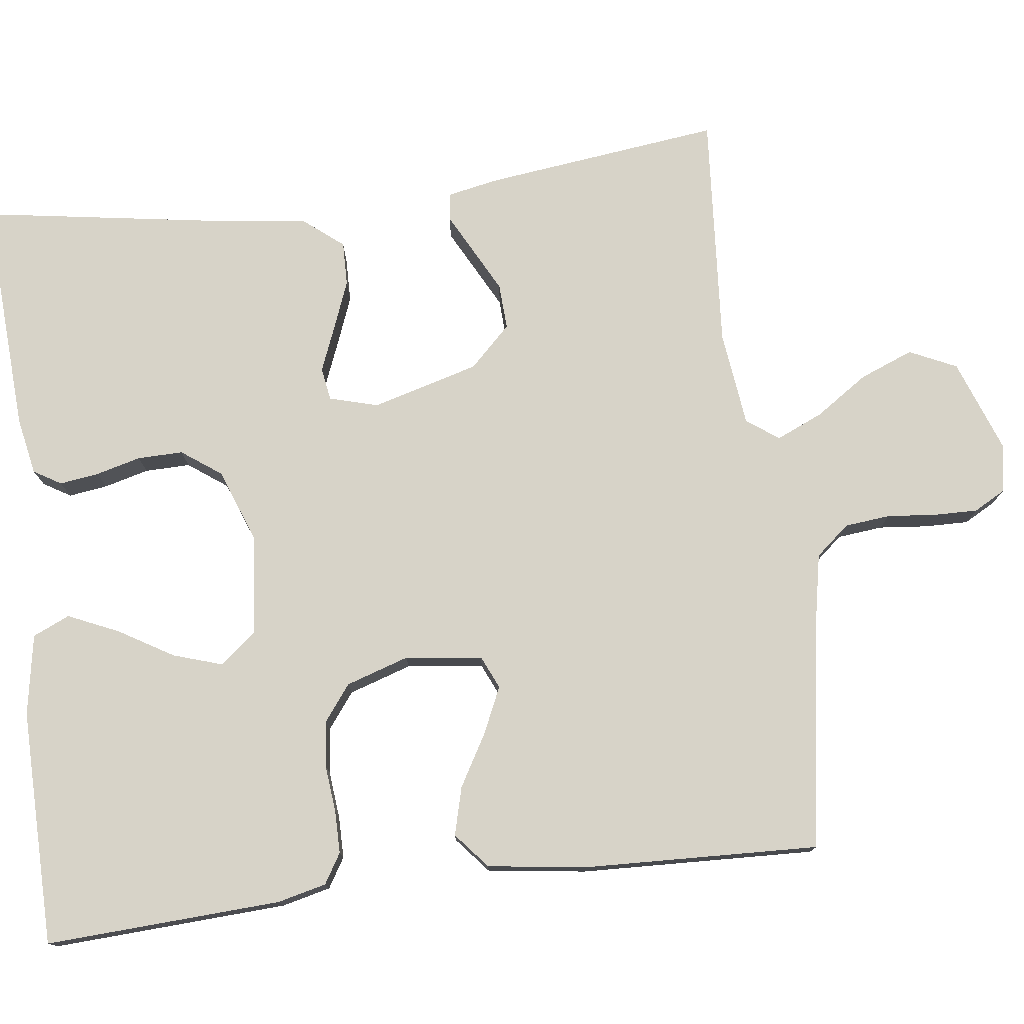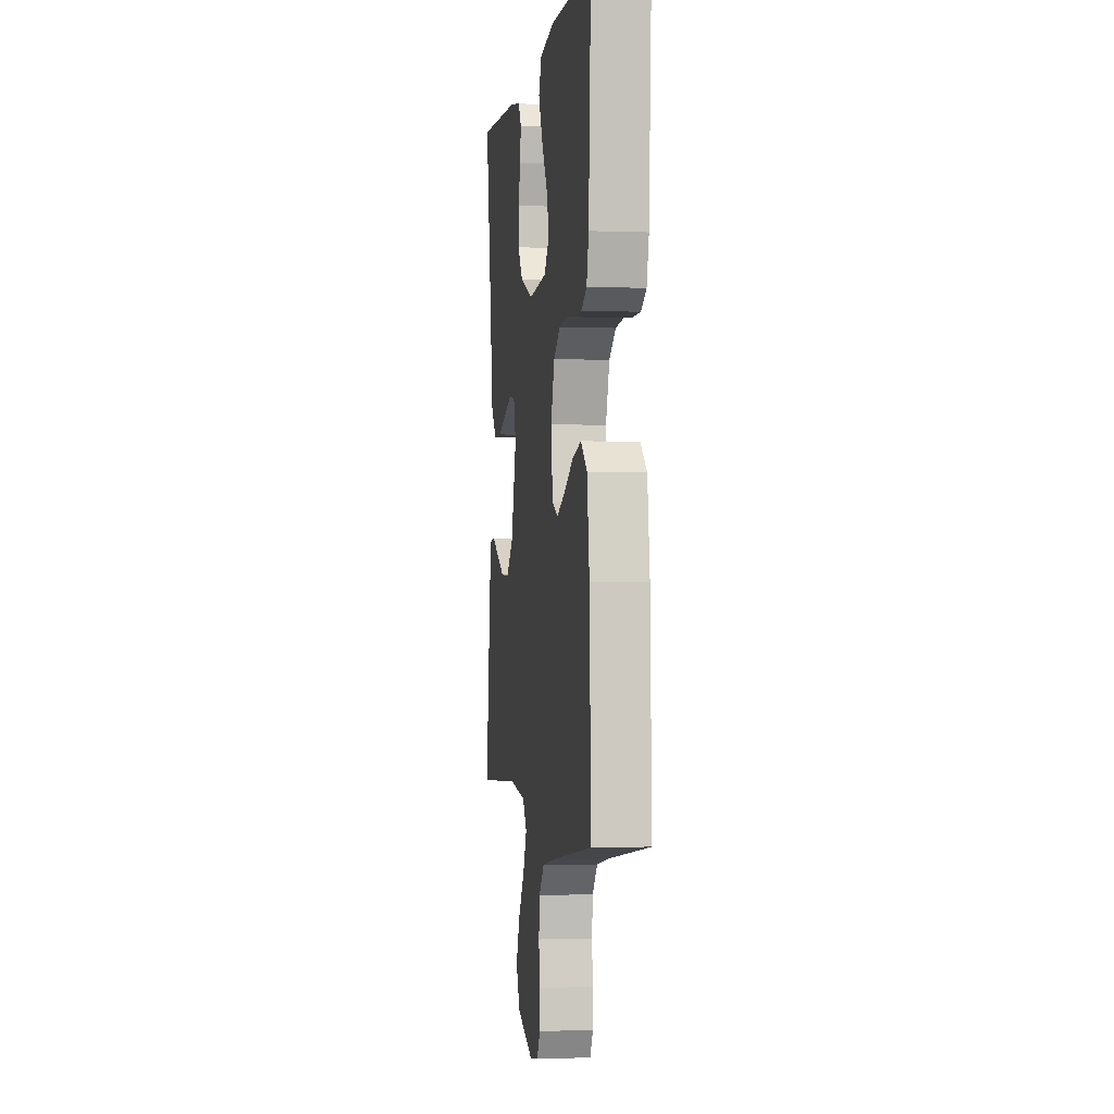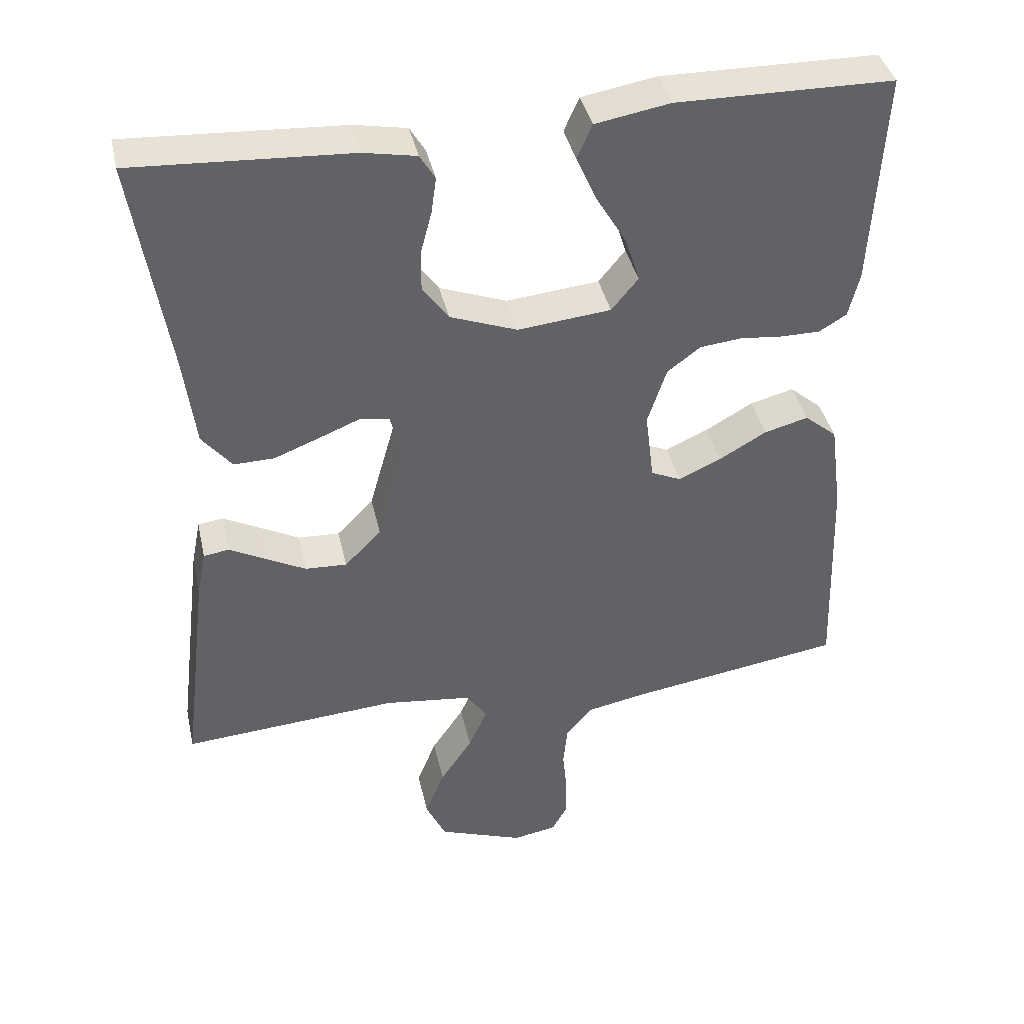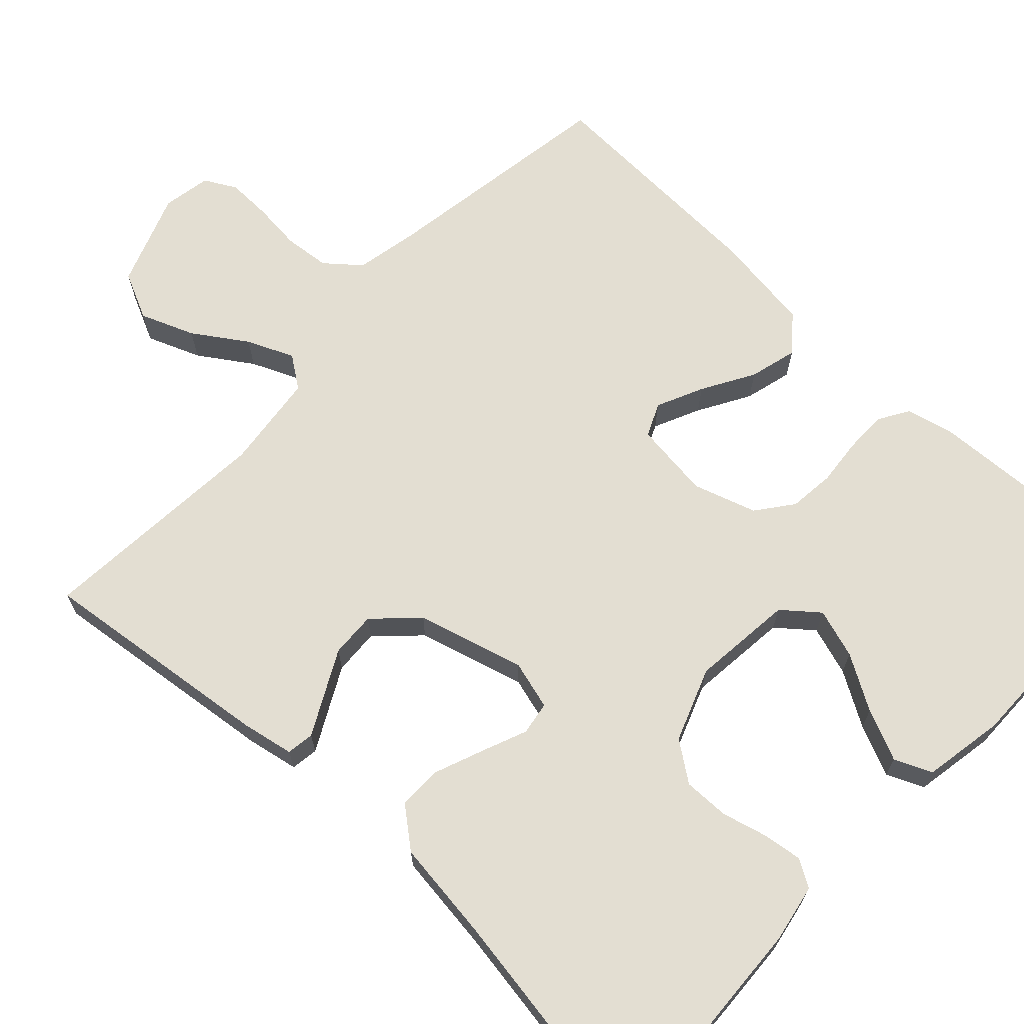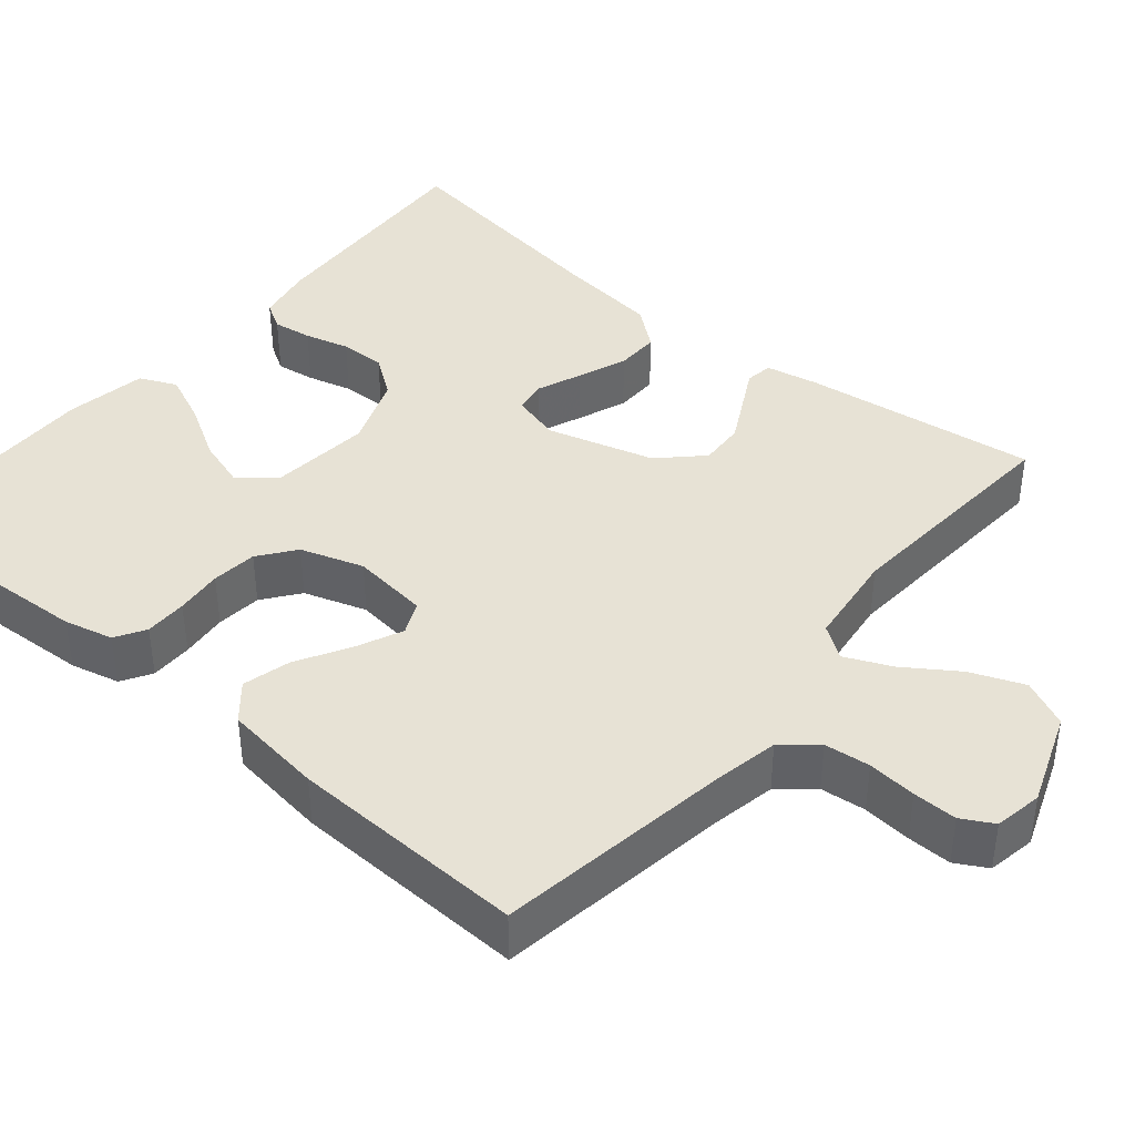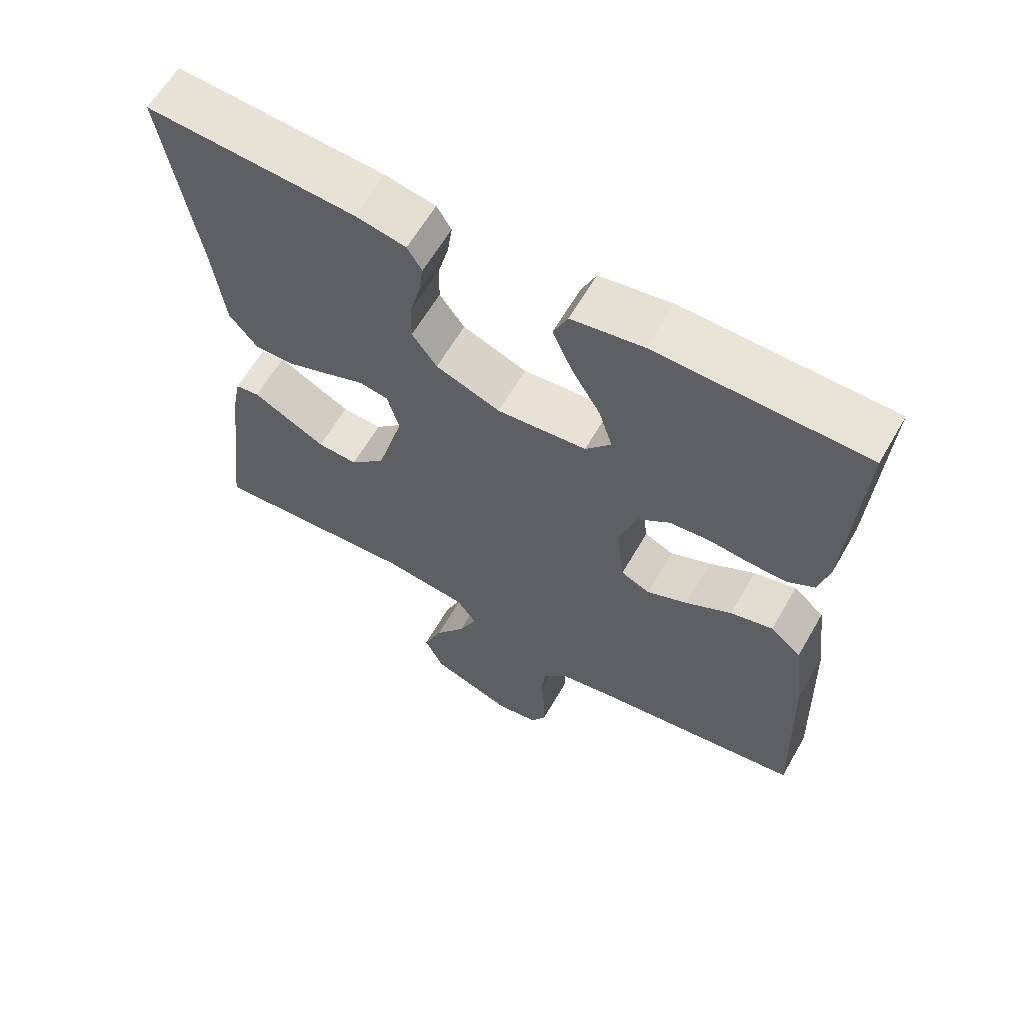
<metadata>
{"format":"obj","ext":"obj","renderer":"f3d","projection":"perspective","resolution":1024,"background":"white","views":[{"elev":76.9,"azim":82.9,"up":"+Y"},{"elev":-0.9,"azim":81.6,"up":"+Z"},{"elev":40.0,"azim":-12.5,"up":"+Z"},{"elev":67.7,"azim":-46.7,"up":"+Y"},{"elev":40.5,"azim":129.8,"up":"+Y"},{"elev":62.7,"azim":30.0,"up":"+Z"}]}
</metadata>
<code>
v -0.5 0.07 -0.5
v -0.463 0.07 -0.2
v -0.45 0.07 -0.134
v -0.415 0.07 -0.129
v -0.366 0.07 -0.155
v -0.309 0.07 -0.185
v -0.251 0.07 -0.188
v -0.2 0.07 -0.136
v -0.162 0.07 0
v -0.179 0.07 0.062
v -0.221 0.07 0.069
v -0.278 0.07 0.046
v -0.34 0.07 0.022
v -0.396 0.07 0.021
v -0.437 0.07 0.072
v -0.453 0.07 0.2
v -0.5 0.07 0.5
v -0.2 0.07 0.483
v -0.127 0.07 0.469
v -0.106 0.07 0.434
v -0.113 0.07 0.384
v -0.128 0.07 0.327
v -0.129 0.07 0.269
v -0.093 0.07 0.219
v 0 0.07 0.184
v 0.129 0.07 0.197
v 0.166 0.07 0.242
v 0.146 0.07 0.305
v 0.105 0.07 0.374
v 0.076 0.07 0.439
v 0.097 0.07 0.486
v 0.2 0.07 0.504
v 0.5 0.07 0.5
v 0.484 0.07 0.2
v 0.469 0.07 0.138
v 0.431 0.07 0.115
v 0.377 0.07 0.115
v 0.317 0.07 0.121
v 0.259 0.07 0.115
v 0.213 0.07 0.08
v 0.187 0.07 0
v 0.199 0.07 -0.098
v 0.241 0.07 -0.117
v 0.3 0.07 -0.09
v 0.366 0.07 -0.052
v 0.427 0.07 -0.036
v 0.472 0.07 -0.074
v 0.489 0.07 -0.2
v 0.5 0.07 -0.5
v 0.2 0.07 -0.546
v 0.118 0.07 -0.562
v 0.082 0.07 -0.605
v 0.076 0.07 -0.663
v 0.082 0.07 -0.725
v 0.083 0.07 -0.781
v 0.061 0.07 -0.821
v 0 0.07 -0.832
v -0.119 0.07 -0.788
v -0.147 0.07 -0.728
v -0.12 0.07 -0.66
v -0.075 0.07 -0.593
v -0.049 0.07 -0.534
v -0.078 0.07 -0.493
v -0.2 0.07 -0.478
v -0.5 0 -0.5
v -0.463 0 -0.2
v -0.45 0 -0.134
v -0.415 0 -0.129
v -0.366 0 -0.155
v -0.309 0 -0.185
v -0.251 0 -0.188
v -0.2 0 -0.136
v -0.162 0 0
v -0.179 0 0.062
v -0.221 0 0.069
v -0.278 0 0.046
v -0.34 0 0.022
v -0.396 0 0.021
v -0.437 0 0.072
v -0.453 0 0.2
v -0.5 0 0.5
v -0.2 0 0.483
v -0.127 0 0.469
v -0.106 0 0.434
v -0.113 0 0.384
v -0.128 0 0.327
v -0.129 0 0.269
v -0.093 0 0.219
v 0 0 0.184
v 0.129 0 0.197
v 0.166 0 0.242
v 0.146 0 0.305
v 0.105 0 0.374
v 0.076 0 0.439
v 0.097 0 0.486
v 0.2 0 0.504
v 0.5 0 0.5
v 0.484 0 0.2
v 0.469 0 0.138
v 0.431 0 0.115
v 0.377 0 0.115
v 0.317 0 0.121
v 0.259 0 0.115
v 0.213 0 0.08
v 0.187 0 0
v 0.199 0 -0.098
v 0.241 0 -0.117
v 0.3 0 -0.09
v 0.366 0 -0.052
v 0.427 0 -0.036
v 0.472 0 -0.074
v 0.489 0 -0.2
v 0.5 0 -0.5
v 0.2 0 -0.546
v 0.118 0 -0.562
v 0.082 0 -0.605
v 0.076 0 -0.663
v 0.082 0 -0.725
v 0.083 0 -0.781
v 0.061 0 -0.821
v 0 0 -0.832
v -0.119 0 -0.788
v -0.147 0 -0.728
v -0.12 0 -0.66
v -0.075 0 -0.593
v -0.049 0 -0.534
v -0.078 0 -0.493
v -0.2 0 -0.478
f 59 60 61
f 58 59 61
f 57 58 61
f 56 57 61
f 55 56 61
f 54 55 61
f 53 54 61
f 52 53 61 62
f 51 52 62 63
f 48 49 50
f 47 48 50
f 46 47 50
f 45 46 50
f 44 45 50
f 50 51 63
f 44 50 63
f 43 44 63
f 36 37 38
f 35 36 38
f 34 35 38
f 33 34 38
f 32 33 38
f 31 32 38
f 30 31 38
f 29 30 38
f 28 29 38
f 27 28 38 39
f 26 27 39 40
f 20 21 22
f 19 20 22
f 18 19 22
f 17 18 22
f 16 17 22
f 16 22 23
f 15 16 23
f 14 15 23
f 13 14 23
f 12 13 23
f 11 12 23
f 10 11 23 24
f 3 4 5
f 2 3 5
f 1 2 5
f 64 1 5
f 64 5 6
f 42 43 63 64
f 41 42 64
f 40 41 64
f 26 40 64
f 25 26 64
f 9 10 24 25
f 8 9 25 64
f 7 8 64
f 6 7 64
f 125 124 123
f 125 123 122
f 125 122 121
f 125 121 120
f 125 120 119
f 125 119 118
f 125 118 117
f 126 125 117 116
f 127 126 116 115
f 114 113 112
f 114 112 111
f 114 111 110
f 114 110 109
f 114 109 108
f 127 115 114
f 127 114 108
f 127 108 107
f 102 101 100
f 102 100 99
f 102 99 98
f 102 98 97
f 102 97 96
f 102 96 95
f 102 95 94
f 102 94 93
f 102 93 92
f 103 102 92 91
f 104 103 91 90
f 86 85 84
f 86 84 83
f 86 83 82
f 86 82 81
f 86 81 80
f 87 86 80
f 87 80 79
f 87 79 78
f 87 78 77
f 87 77 76
f 87 76 75
f 88 87 75 74
f 69 68 67
f 69 67 66
f 69 66 65
f 69 65 128
f 70 69 128
f 128 127 107 106
f 128 106 105
f 128 105 104
f 128 104 90
f 128 90 89
f 89 88 74 73
f 128 89 73 72
f 128 72 71
f 128 71 70
f 1 65 66 2
f 2 66 67 3
f 3 67 68 4
f 4 68 69 5
f 5 69 70 6
f 6 70 71 7
f 7 71 72 8
f 8 72 73 9
f 9 73 74 10
f 10 74 75 11
f 11 75 76 12
f 12 76 77 13
f 13 77 78 14
f 14 78 79 15
f 15 79 80 16
f 16 80 81 17
f 17 81 82 18
f 18 82 83 19
f 19 83 84 20
f 20 84 85 21
f 21 85 86 22
f 22 86 87 23
f 23 87 88 24
f 24 88 89 25
f 25 89 90 26
f 26 90 91 27
f 27 91 92 28
f 28 92 93 29
f 29 93 94 30
f 30 94 95 31
f 31 95 96 32
f 32 96 97 33
f 33 97 98 34
f 34 98 99 35
f 35 99 100 36
f 36 100 101 37
f 37 101 102 38
f 38 102 103 39
f 39 103 104 40
f 40 104 105 41
f 41 105 106 42
f 42 106 107 43
f 43 107 108 44
f 44 108 109 45
f 45 109 110 46
f 46 110 111 47
f 47 111 112 48
f 48 112 113 49
f 49 113 114 50
f 50 114 115 51
f 51 115 116 52
f 52 116 117 53
f 53 117 118 54
f 54 118 119 55
f 55 119 120 56
f 56 120 121 57
f 57 121 122 58
f 58 122 123 59
f 59 123 124 60
f 60 124 125 61
f 61 125 126 62
f 62 126 127 63
f 63 127 128 64
f 64 128 65 1

</code>
